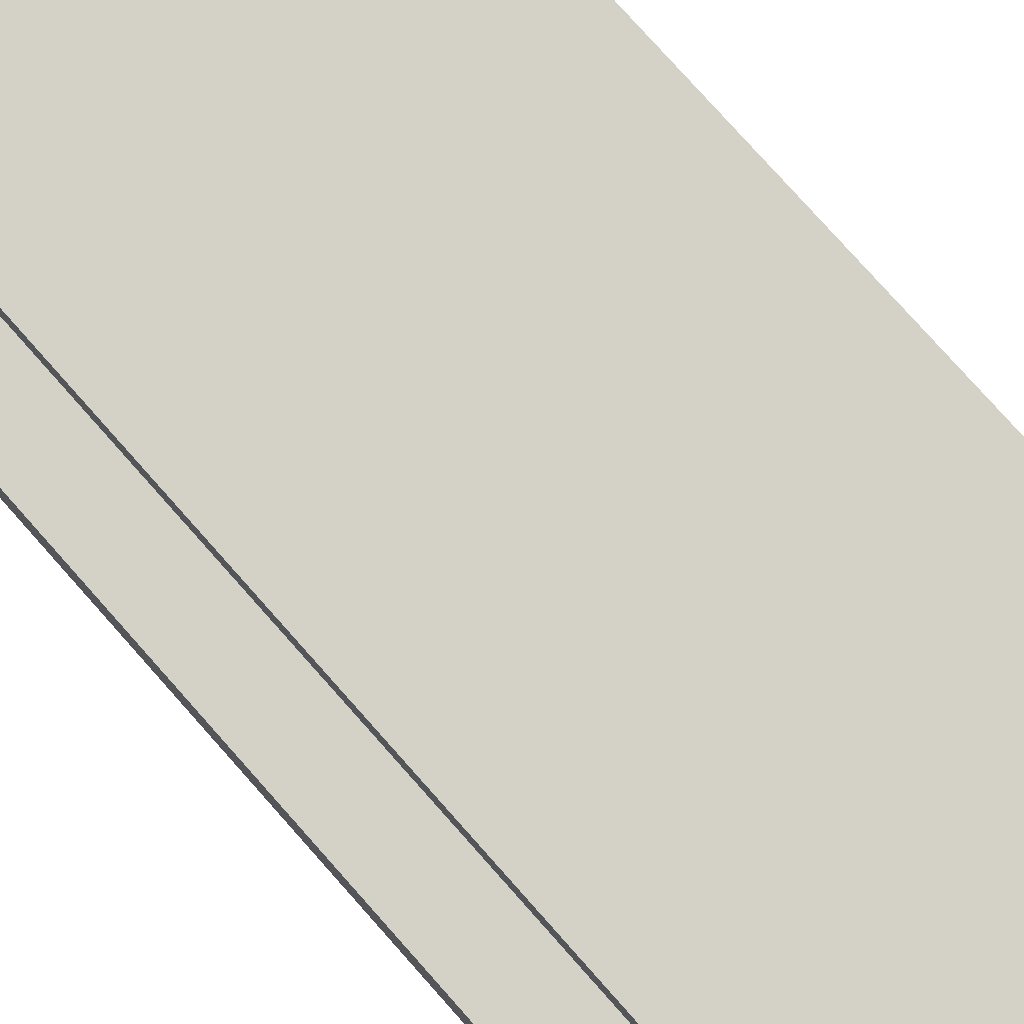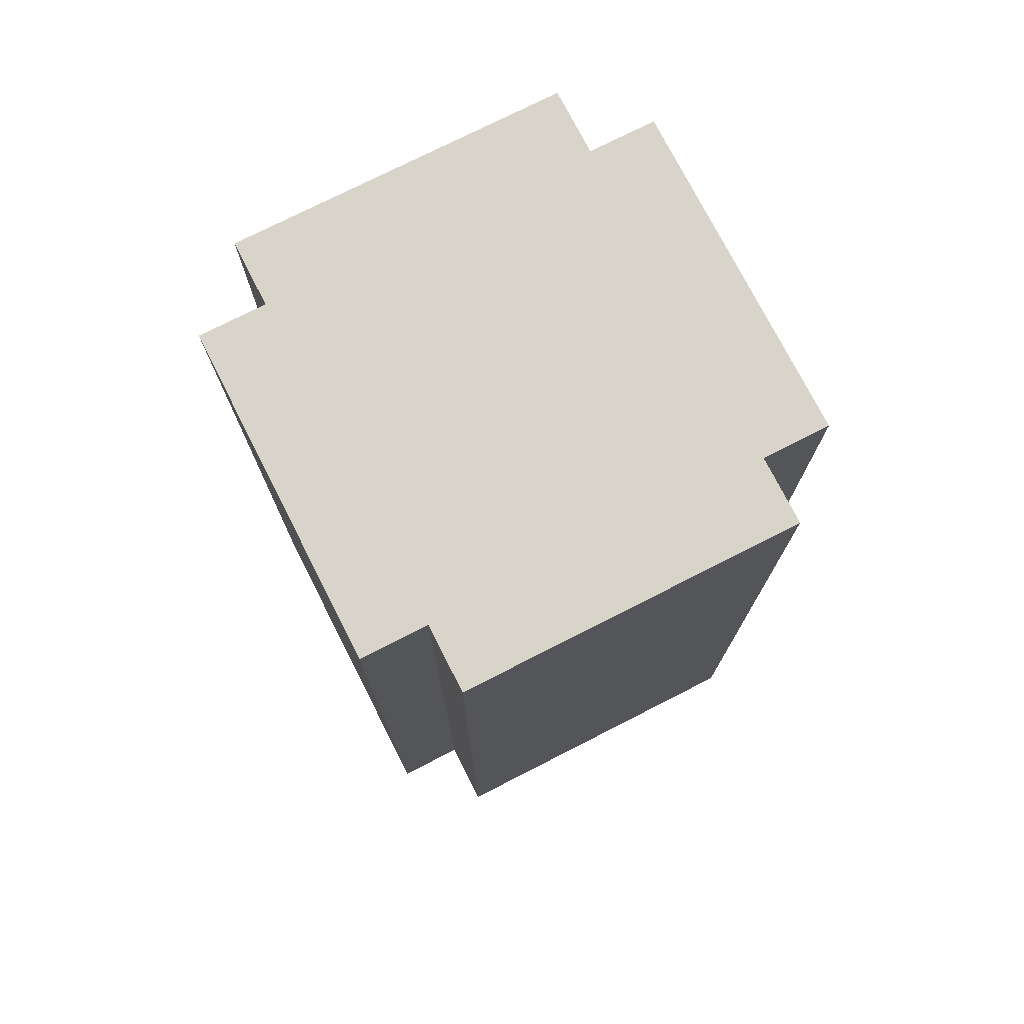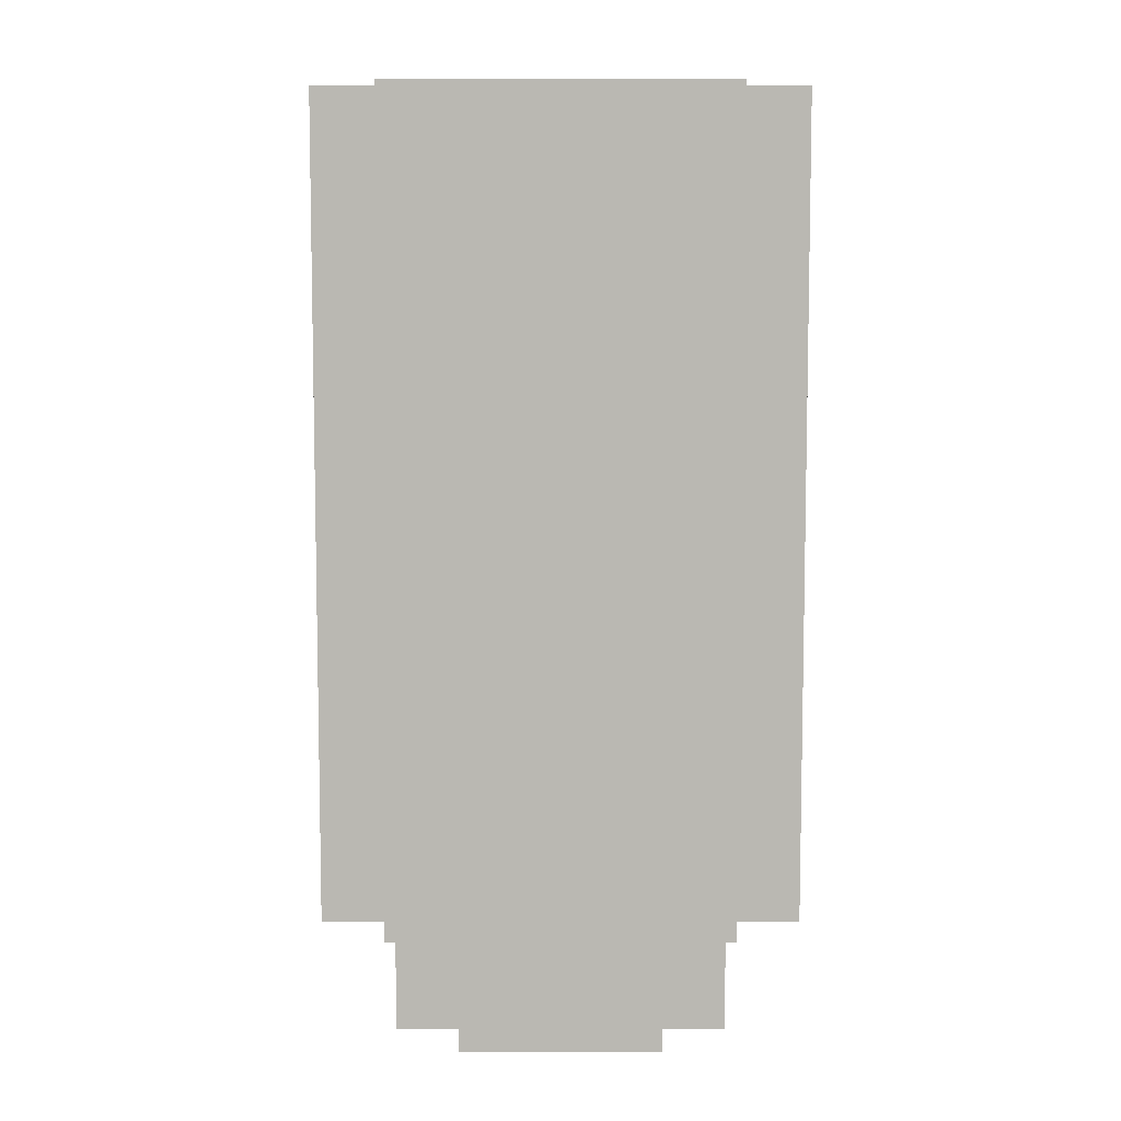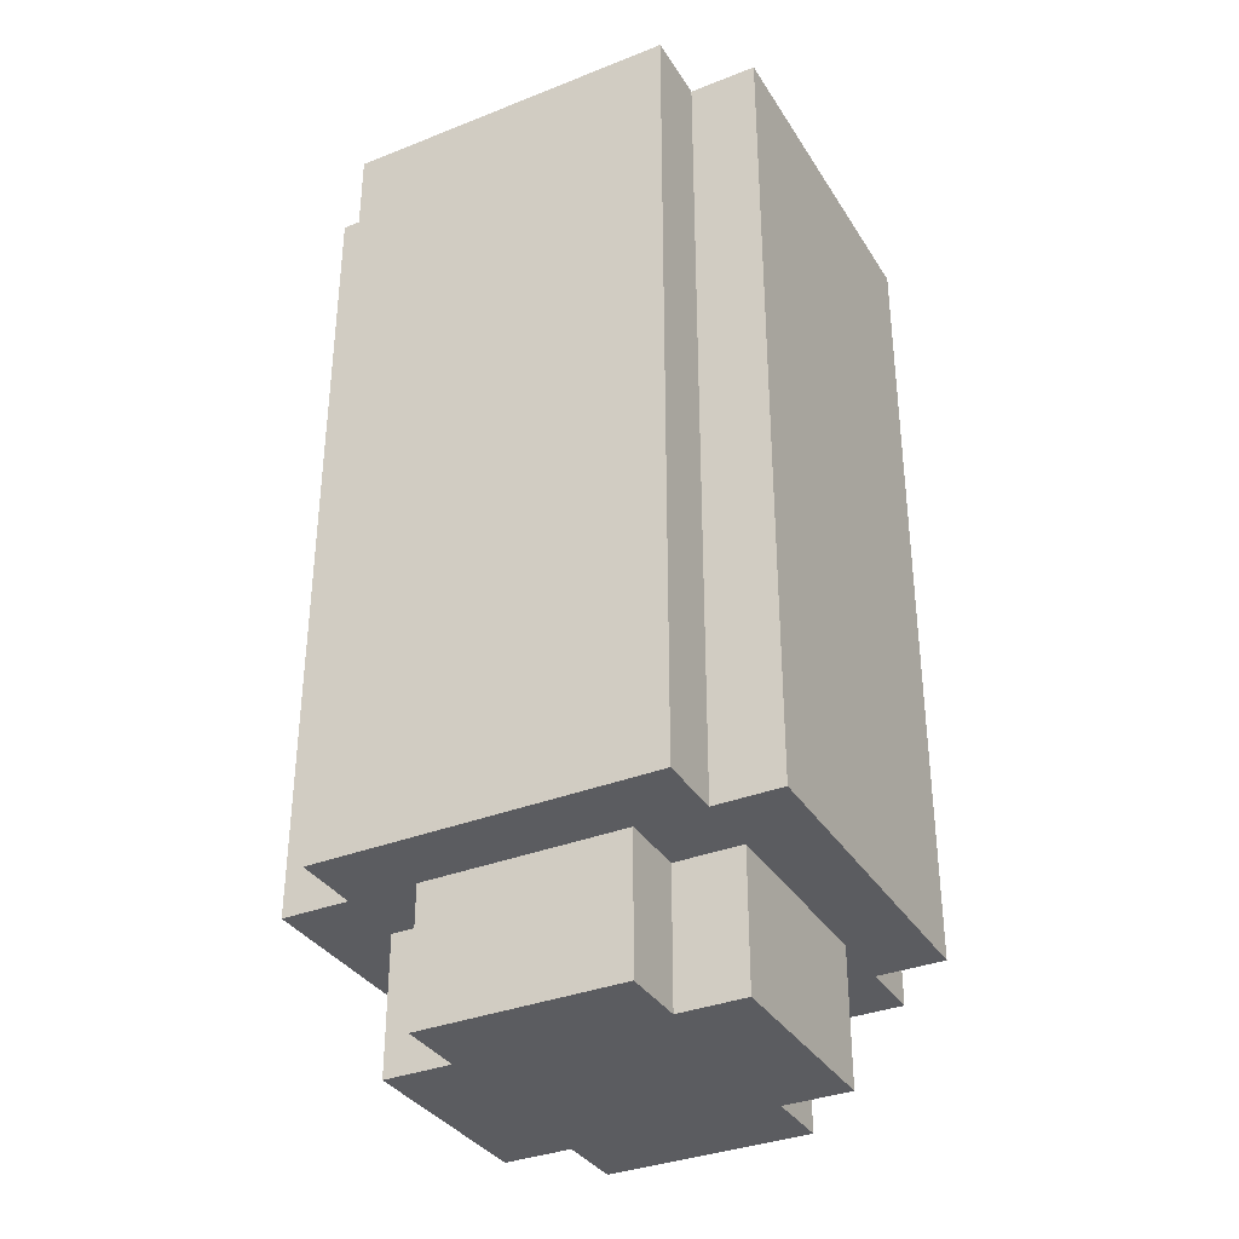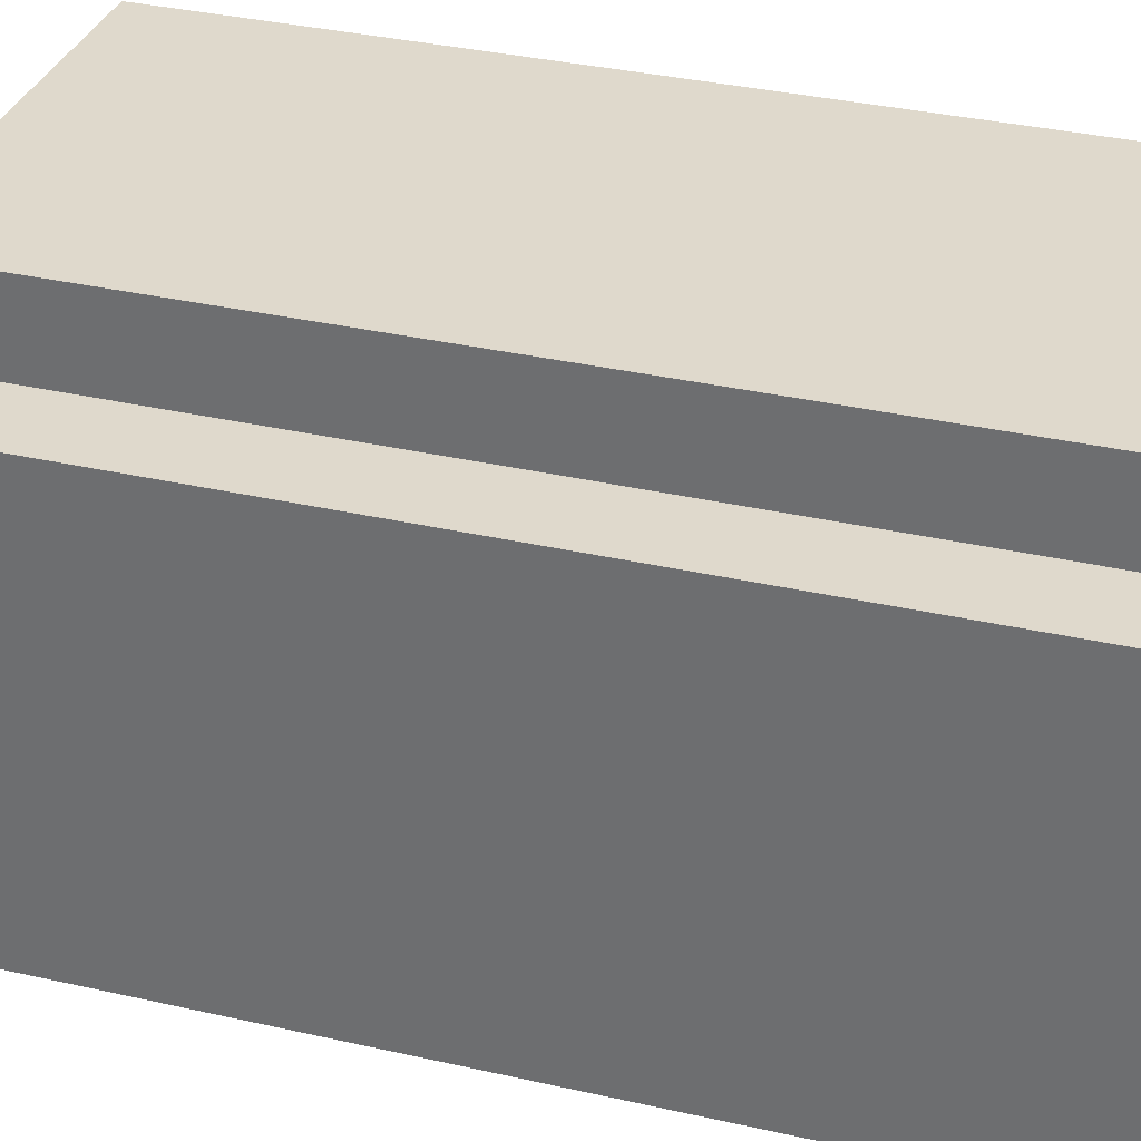
<metadata>
{"format":"obj","ext":"obj","renderer":"f3d","projection":"perspective","resolution":1024,"background":"white","views":[{"elev":79.8,"azim":138.2,"up":"+Z"},{"elev":75.3,"azim":63.0,"up":"+Y"},{"elev":7.5,"azim":-90.0,"up":"+Y"},{"elev":-34.8,"azim":27.8,"up":"+Y"},{"elev":32.3,"azim":108.0,"up":"+Z"}]}
</metadata>
<code>
o
v -0.3 -0.5 0.3
v -0.3 -0.5 -0.2
v -0.3 -0.4 0.3
v -0.3 -0.4 -0.2
v -0.3 -0.2 0.3
v -0.3 -0.2 -0.2
v -0.3 -0.1 0.3
v -0.3 -0.1 -0.2
v -0.3 0.1 0.3
v -0.3 0.1 -0.2
v -0.3 0.2 0.3
v -0.3 0.2 -0.2
v -0.3 0.3 0.1
v -0.3 0.3 0
v -0.3 0.4 0.3
v -0.3 0.4 0.1
v -0.3 0.4 0
v -0.3 0.4 -0.2
v -0.3 0.5 0.3
v -0.3 0.5 0.1
v -0.3 0.5 0
v -0.3 0.5 -0.2
v -0.3 0.7 0.3
v -0.3 0.7 -0.2
v -0.2 -0.7 0.2
v -0.2 -0.7 -0.1
v -0.2 -0.5 0.4
v -0.2 -0.5 0.3
v -0.2 -0.5 0.2
v -0.2 -0.5 -0.1
v -0.2 -0.5 -0.2
v -0.2 -0.5 -0.3
v -0.2 -0.4 0.4
v -0.2 -0.4 0.3
v -0.2 -0.4 -0.2
v -0.2 -0.4 -0.3
v -0.2 -0.2 0.4
v -0.2 -0.2 0.3
v -0.2 -0.2 -0.2
v -0.2 -0.2 -0.3
v -0.2 -0.1 0.4
v -0.2 -0.1 0.3
v -0.2 -0.1 -0.2
v -0.2 -0.1 -0.3
v -0.2 0.1 0.4
v -0.2 0.1 0.3
v -0.2 0.1 -0.2
v -0.2 0.1 -0.3
v -0.2 0.2 0.4
v -0.2 0.2 0.3
v -0.2 0.2 -0.2
v -0.2 0.2 -0.3
v -0.2 0.4 0.4
v -0.2 0.4 0.3
v -0.2 0.4 -0.2
v -0.2 0.4 -0.3
v -0.2 0.5 0.4
v -0.2 0.5 0.3
v -0.2 0.5 -0.2
v -0.2 0.5 -0.3
v -0.2 0.7 0.4
v -0.2 0.7 0.3
v -0.2 0.7 -0.2
v -0.2 0.7 -0.3
v -0.1 -0.7 0.3
v -0.1 -0.7 0.2
v -0.1 -0.7 -0.1
v -0.1 -0.7 -0.2
v -0.1 -0.5 0.3
v -0.1 -0.5 0.2
v -0.1 -0.5 -0.1
v -0.1 -0.5 -0.2
v 0.2 -0.7 0.3
v 0.2 -0.7 0.2
v 0.2 -0.7 -0.1
v 0.2 -0.7 -0.2
v 0.2 -0.5 0.3
v 0.2 -0.5 0.2
v 0.2 -0.5 -0.1
v 0.2 -0.5 -0.2
v 0.3 -0.7 0.2
v 0.3 -0.7 -0.1
v 0.3 -0.5 0.4
v 0.3 -0.5 0.3
v 0.3 -0.5 0.2
v 0.3 -0.5 -0.1
v 0.3 -0.5 -0.2
v 0.3 -0.5 -0.3
v 0.3 -0.4 0.4
v 0.3 -0.4 0.3
v 0.3 -0.4 -0.2
v 0.3 -0.4 -0.3
v 0.3 -0.2 0.4
v 0.3 -0.2 0.3
v 0.3 -0.2 -0.2
v 0.3 -0.2 -0.3
v 0.3 -0.1 0.4
v 0.3 -0.1 0.3
v 0.3 -0.1 -0.2
v 0.3 -0.1 -0.3
v 0.3 0.1 0.4
v 0.3 0.1 0.3
v 0.3 0.1 -0.2
v 0.3 0.1 -0.3
v 0.3 0.2 0.4
v 0.3 0.2 0.3
v 0.3 0.2 -0.2
v 0.3 0.2 -0.3
v 0.3 0.4 0.4
v 0.3 0.4 0.3
v 0.3 0.4 -0.2
v 0.3 0.4 -0.3
v 0.3 0.5 0.4
v 0.3 0.5 0.3
v 0.3 0.5 -0.2
v 0.3 0.5 -0.3
v 0.3 0.7 0.4
v 0.3 0.7 0.3
v 0.3 0.7 -0.2
v 0.3 0.7 -0.3
v 0.4 -0.5 0.3
v 0.4 -0.5 -0.2
v 0.4 -0.4 0.3
v 0.4 -0.4 -0.2
v 0.4 -0.2 0.3
v 0.4 -0.2 -0.2
v 0.4 -0.1 0.3
v 0.4 -0.1 -0.2
v 0.4 0.1 0.3
v 0.4 0.1 -0.2
v 0.4 0.2 0.3
v 0.4 0.2 -0.2
v 0.4 0.3 0.1
v 0.4 0.3 0
v 0.4 0.4 0.3
v 0.4 0.4 0.1
v 0.4 0.4 0
v 0.4 0.4 -0.2
v 0.4 0.5 0.3
v 0.4 0.5 0.1
v 0.4 0.5 0
v 0.4 0.5 -0.2
v 0.4 0.7 0.3
v 0.4 0.7 -0.2
v -0.2 -0.5 0.4
v -0.2 -0.4 0.4
v -0.2 -0.2 0.4
v -0.2 -0.1 0.4
v -0.2 0.1 0.4
v -0.2 0.2 0.4
v -0.2 0.4 0.4
v -0.2 0.5 0.4
v -0.2 0.7 0.4
v 0.3 -0.5 0.4
v 0.3 -0.4 0.4
v 0.3 -0.2 0.4
v 0.3 -0.1 0.4
v 0.3 0.1 0.4
v 0.3 0.2 0.4
v 0.3 0.4 0.4
v 0.3 0.5 0.4
v 0.3 0.7 0.4
v -0.3 -0.5 0.3
v -0.3 -0.4 0.3
v -0.3 -0.2 0.3
v -0.3 -0.1 0.3
v -0.3 0.1 0.3
v -0.3 0.2 0.3
v -0.3 0.4 0.3
v -0.3 0.5 0.3
v -0.3 0.7 0.3
v -0.2 -0.5 0.3
v -0.2 -0.4 0.3
v -0.2 -0.2 0.3
v -0.2 -0.1 0.3
v -0.2 0.1 0.3
v -0.2 0.2 0.3
v -0.2 0.4 0.3
v -0.2 0.5 0.3
v -0.2 0.7 0.3
v -0.1 -0.7 0.3
v -0.1 -0.5 0.3
v 0.2 -0.7 0.3
v 0.2 -0.5 0.3
v 0.3 -0.5 0.3
v 0.3 -0.4 0.3
v 0.3 -0.2 0.3
v 0.3 -0.1 0.3
v 0.3 0.1 0.3
v 0.3 0.2 0.3
v 0.3 0.4 0.3
v 0.3 0.5 0.3
v 0.3 0.7 0.3
v 0.4 -0.5 0.3
v 0.4 -0.4 0.3
v 0.4 -0.2 0.3
v 0.4 -0.1 0.3
v 0.4 0.1 0.3
v 0.4 0.2 0.3
v 0.4 0.4 0.3
v 0.4 0.5 0.3
v 0.4 0.7 0.3
v -0.2 -0.7 0.2
v -0.2 -0.5 0.2
v -0.1 -0.7 0.2
v -0.1 -0.5 0.2
v 0.2 -0.7 0.2
v 0.2 -0.5 0.2
v 0.3 -0.7 0.2
v 0.3 -0.5 0.2
v -0.2 -0.7 -0.1
v -0.2 -0.5 -0.1
v -0.1 -0.7 -0.1
v -0.1 -0.5 -0.1
v 0.2 -0.7 -0.1
v 0.2 -0.5 -0.1
v 0.3 -0.7 -0.1
v 0.3 -0.5 -0.1
v -0.3 -0.5 -0.2
v -0.3 -0.4 -0.2
v -0.3 -0.2 -0.2
v -0.3 -0.1 -0.2
v -0.3 0.1 -0.2
v -0.3 0.2 -0.2
v -0.3 0.4 -0.2
v -0.3 0.5 -0.2
v -0.3 0.7 -0.2
v -0.2 -0.5 -0.2
v -0.2 -0.4 -0.2
v -0.2 -0.2 -0.2
v -0.2 -0.1 -0.2
v -0.2 0.1 -0.2
v -0.2 0.2 -0.2
v -0.2 0.4 -0.2
v -0.2 0.5 -0.2
v -0.2 0.7 -0.2
v -0.1 -0.7 -0.2
v -0.1 -0.5 -0.2
v 0.2 -0.7 -0.2
v 0.2 -0.5 -0.2
v 0.3 -0.5 -0.2
v 0.3 -0.4 -0.2
v 0.3 -0.2 -0.2
v 0.3 -0.1 -0.2
v 0.3 0.1 -0.2
v 0.3 0.2 -0.2
v 0.3 0.4 -0.2
v 0.3 0.5 -0.2
v 0.3 0.7 -0.2
v 0.4 -0.5 -0.2
v 0.4 -0.4 -0.2
v 0.4 -0.2 -0.2
v 0.4 -0.1 -0.2
v 0.4 0.1 -0.2
v 0.4 0.2 -0.2
v 0.4 0.4 -0.2
v 0.4 0.5 -0.2
v 0.4 0.7 -0.2
v -0.2 -0.5 -0.3
v -0.2 -0.4 -0.3
v -0.2 -0.2 -0.3
v -0.2 -0.1 -0.3
v -0.2 0.1 -0.3
v -0.2 0.2 -0.3
v -0.2 0.4 -0.3
v -0.2 0.5 -0.3
v -0.2 0.7 -0.3
v 0.3 -0.5 -0.3
v 0.3 -0.4 -0.3
v 0.3 -0.2 -0.3
v 0.3 -0.1 -0.3
v 0.3 0.1 -0.3
v 0.3 0.2 -0.3
v 0.3 0.4 -0.3
v 0.3 0.5 -0.3
v 0.3 0.7 -0.3
v -0.1 -0.7 0.3
v 0.2 -0.7 0.3
v -0.2 -0.7 0.2
v -0.1 -0.7 0.2
v 0.2 -0.7 0.2
v 0.3 -0.7 0.2
v -0.2 -0.7 -0.1
v -0.1 -0.7 -0.1
v 0.2 -0.7 -0.1
v 0.3 -0.7 -0.1
v -0.1 -0.7 -0.2
v 0.2 -0.7 -0.2
v -0.2 -0.5 0.4
v 0.3 -0.5 0.4
v -0.3 -0.5 0.3
v -0.2 -0.5 0.3
v -0.1 -0.5 0.3
v 0.2 -0.5 0.3
v 0.3 -0.5 0.3
v 0.4 -0.5 0.3
v -0.2 -0.5 0.2
v -0.1 -0.5 0.2
v 0.2 -0.5 0.2
v 0.3 -0.5 0.2
v -0.2 -0.5 -0.1
v -0.1 -0.5 -0.1
v 0.2 -0.5 -0.1
v 0.3 -0.5 -0.1
v -0.3 -0.5 -0.2
v -0.2 -0.5 -0.2
v -0.1 -0.5 -0.2
v 0.2 -0.5 -0.2
v 0.3 -0.5 -0.2
v 0.4 -0.5 -0.2
v -0.2 -0.5 -0.3
v 0.3 -0.5 -0.3
v -0.2 0.7 0.4
v 0.3 0.7 0.4
v -0.3 0.7 0.3
v -0.2 0.7 0.3
v 0.3 0.7 0.3
v 0.4 0.7 0.3
v -0.3 0.7 -0.2
v -0.2 0.7 -0.2
v 0.3 0.7 -0.2
v 0.4 0.7 -0.2
v -0.2 0.7 -0.3
v 0.3 0.7 -0.3
f 3 2 1
f 4 2 3
f 5 4 3
f 6 4 5
f 7 6 5
f 8 6 7
f 9 8 7
f 10 8 9
f 11 10 9
f 12 10 11
f 13 12 11
f 14 12 13
f 15 13 11
f 16 14 13
f 16 13 15
f 17 12 14
f 17 14 16
f 18 12 17
f 19 16 15
f 20 17 16
f 20 16 19
f 21 18 17
f 21 17 20
f 22 18 21
f 23 20 19
f 23 21 20
f 23 22 21
f 24 22 23
f 29 26 25
f 30 26 29
f 33 28 27
f 34 28 33
f 35 32 31
f 36 32 35
f 37 34 33
f 38 34 37
f 39 36 35
f 40 36 39
f 41 38 37
f 42 38 41
f 43 40 39
f 44 40 43
f 45 42 41
f 46 42 45
f 47 44 43
f 48 44 47
f 49 46 45
f 50 46 49
f 51 48 47
f 52 48 51
f 53 50 49
f 54 50 53
f 55 52 51
f 56 52 55
f 57 54 53
f 58 54 57
f 59 56 55
f 60 56 59
f 61 58 57
f 62 58 61
f 63 60 59
f 64 60 63
f 69 66 65
f 70 66 69
f 71 68 67
f 72 68 71
f 73 74 77
f 77 74 78
f 75 76 79
f 79 76 80
f 81 82 85
f 85 82 86
f 83 84 89
f 89 84 90
f 87 88 91
f 91 88 92
f 89 90 93
f 93 90 94
f 91 92 95
f 95 92 96
f 93 94 97
f 97 94 98
f 95 96 99
f 99 96 100
f 97 98 101
f 101 98 102
f 99 100 103
f 103 100 104
f 101 102 105
f 105 102 106
f 103 104 107
f 107 104 108
f 105 106 109
f 109 106 110
f 107 108 111
f 111 108 112
f 109 110 113
f 113 110 114
f 111 112 115
f 115 112 116
f 113 114 117
f 117 114 118
f 115 116 119
f 119 116 120
f 121 122 123
f 123 122 124
f 123 124 125
f 125 124 126
f 125 126 127
f 127 126 128
f 127 128 129
f 129 128 130
f 129 130 131
f 131 130 132
f 131 132 133
f 133 132 134
f 131 133 135
f 133 134 136
f 135 133 136
f 134 132 137
f 136 134 137
f 137 132 138
f 135 136 139
f 136 137 140
f 139 136 140
f 137 138 141
f 140 137 141
f 141 138 142
f 139 140 143
f 140 141 143
f 141 142 143
f 143 142 144
f 154 146 145
f 155 147 146
f 155 146 154
f 156 148 147
f 156 147 155
f 157 149 148
f 157 148 156
f 158 150 149
f 158 149 157
f 159 151 150
f 159 150 158
f 160 152 151
f 160 151 159
f 161 153 152
f 161 152 160
f 162 153 161
f 172 164 163
f 173 165 164
f 173 164 172
f 174 166 165
f 174 165 173
f 175 167 166
f 175 166 174
f 176 168 167
f 176 167 175
f 177 169 168
f 177 168 176
f 178 170 169
f 178 169 177
f 179 171 170
f 179 170 178
f 180 171 179
f 183 182 181
f 184 182 183
f 194 186 185
f 195 187 186
f 195 186 194
f 196 188 187
f 196 187 195
f 197 189 188
f 197 188 196
f 198 190 189
f 198 189 197
f 199 191 190
f 199 190 198
f 200 192 191
f 200 191 199
f 201 193 192
f 201 192 200
f 202 193 201
f 205 204 203
f 206 204 205
f 209 208 207
f 210 208 209
f 211 212 213
f 213 212 214
f 215 216 217
f 217 216 218
f 219 220 228
f 220 221 229
f 228 220 229
f 221 222 230
f 229 221 230
f 222 223 231
f 230 222 231
f 223 224 232
f 231 223 232
f 224 225 233
f 232 224 233
f 225 226 234
f 233 225 234
f 226 227 235
f 234 226 235
f 235 227 236
f 237 238 239
f 239 238 240
f 241 242 250
f 242 243 251
f 250 242 251
f 243 244 252
f 251 243 252
f 244 245 253
f 252 244 253
f 245 246 254
f 253 245 254
f 246 247 255
f 254 246 255
f 247 248 256
f 255 247 256
f 248 249 257
f 256 248 257
f 257 249 258
f 259 260 268
f 260 261 269
f 268 260 269
f 261 262 270
f 269 261 270
f 262 263 271
f 270 262 271
f 263 264 272
f 271 263 272
f 264 265 273
f 272 264 273
f 265 266 274
f 273 265 274
f 266 267 275
f 274 266 275
f 275 267 276
f 280 278 277
f 281 278 280
f 283 280 279
f 283 282 281
f 283 281 280
f 284 282 283
f 285 282 284
f 286 282 285
f 287 285 284
f 288 285 287
f 292 290 289
f 293 290 292
f 294 290 293
f 295 290 294
f 297 292 291
f 297 293 292
f 298 293 297
f 299 296 295
f 299 295 294
f 300 296 299
f 301 297 291
f 304 296 300
f 305 302 301
f 305 301 291
f 306 302 305
f 307 302 306
f 308 304 303
f 309 296 304
f 309 304 308
f 310 296 309
f 311 307 306
f 311 308 307
f 311 309 308
f 312 309 311
f 313 314 316
f 316 314 317
f 315 316 319
f 317 318 319
f 316 317 319
f 319 318 320
f 320 318 321
f 321 318 322
f 320 321 323
f 323 321 324

</code>
